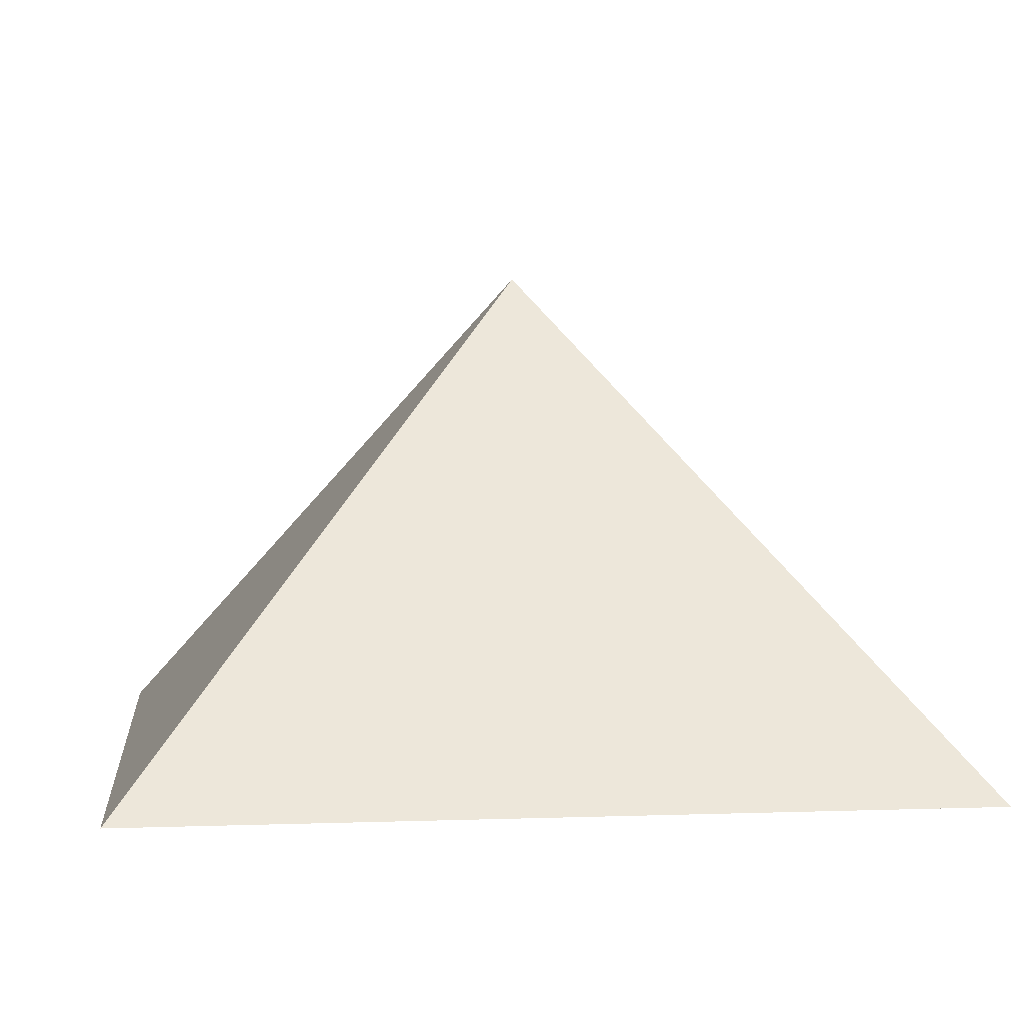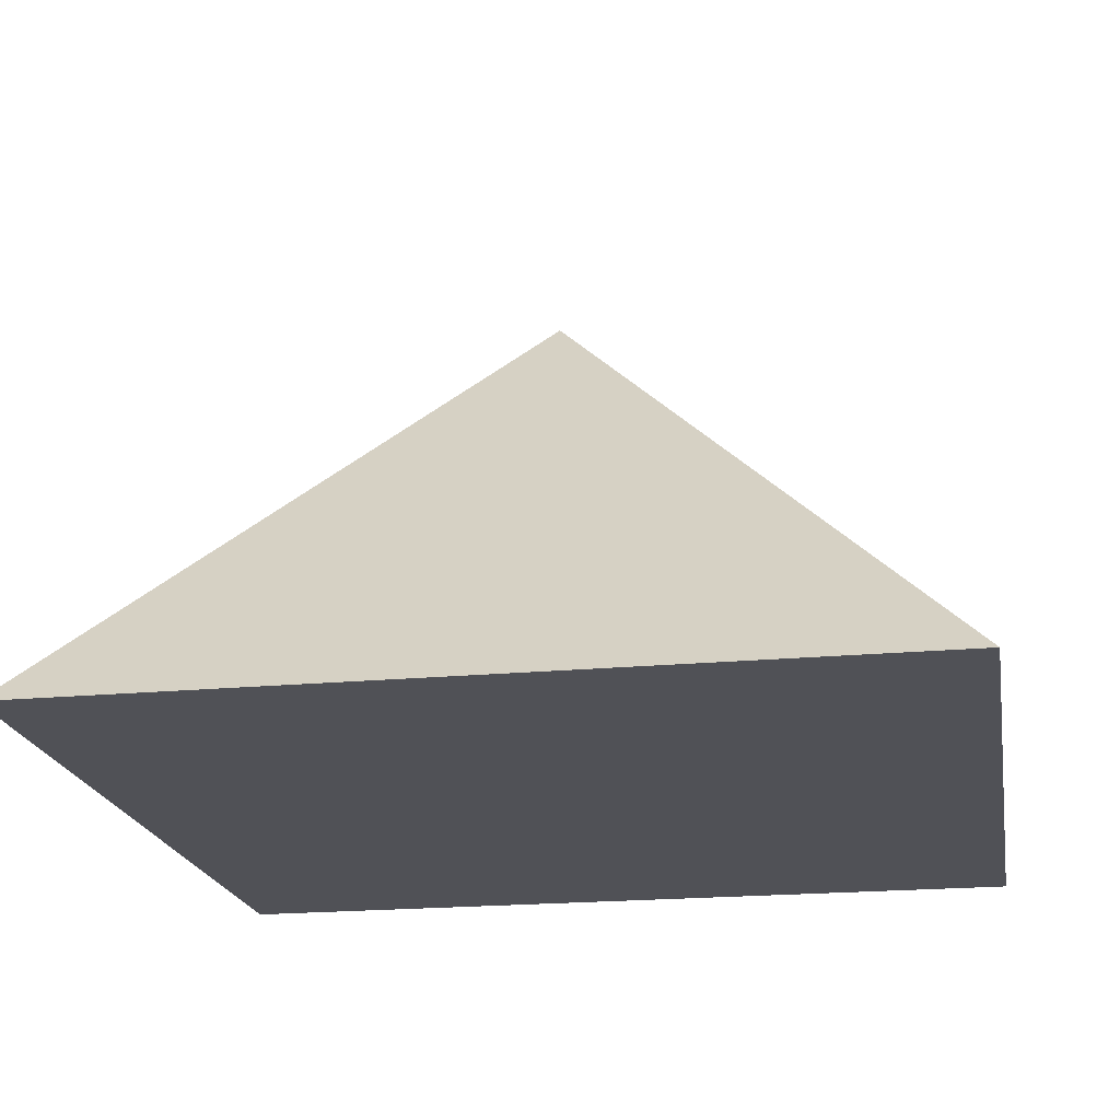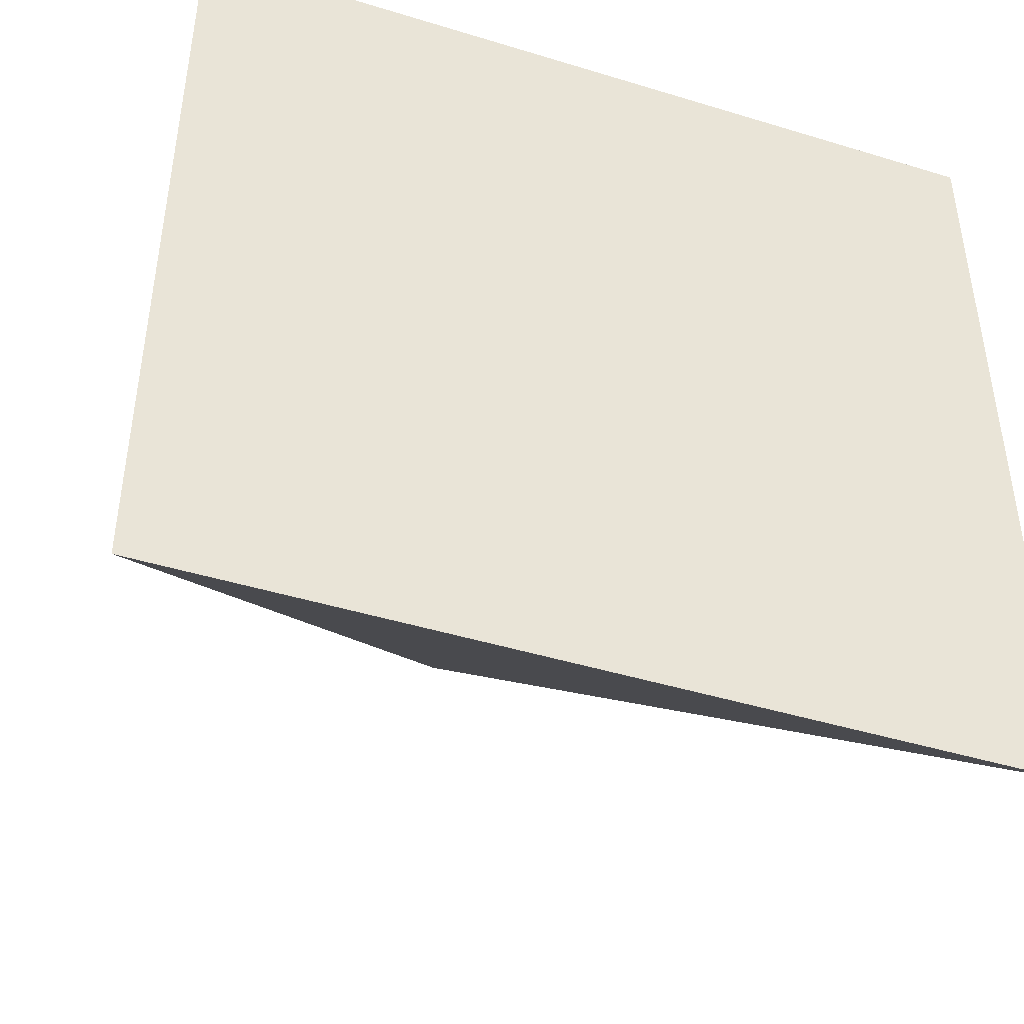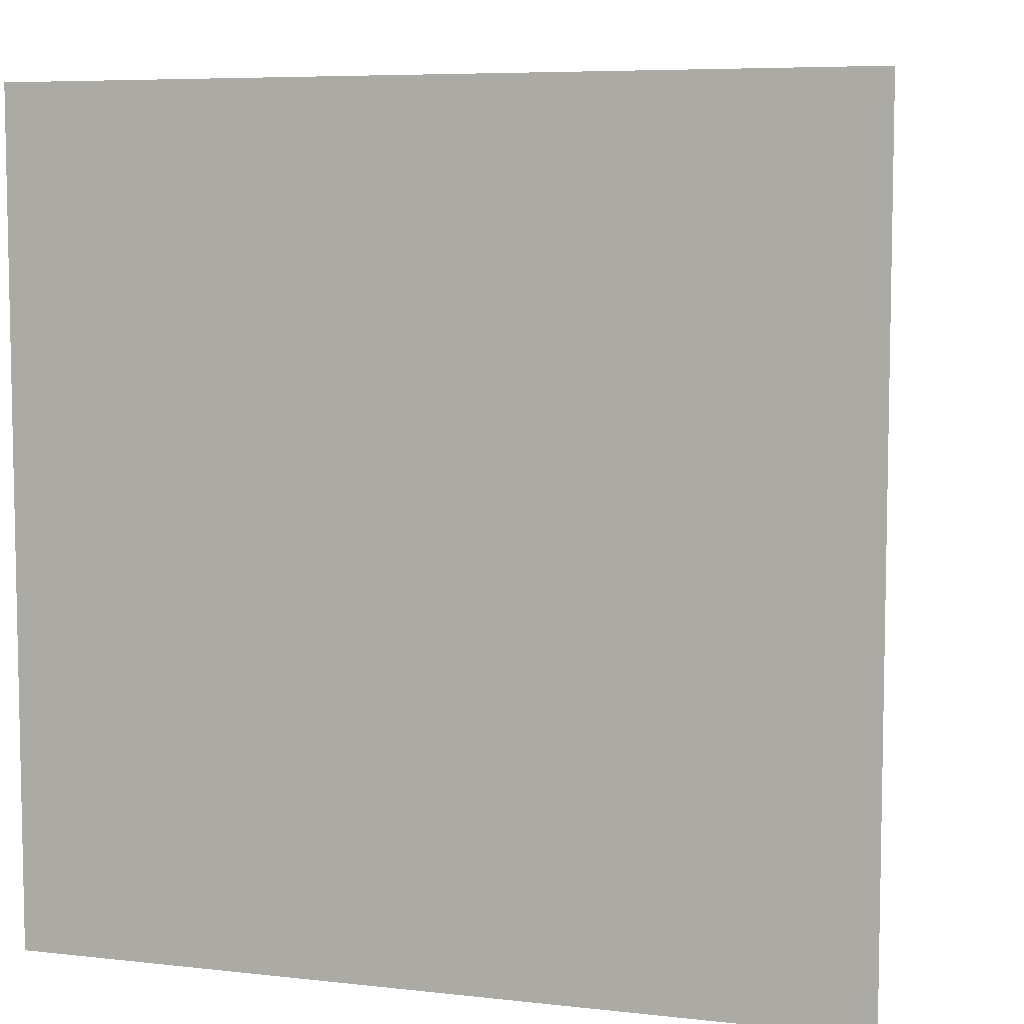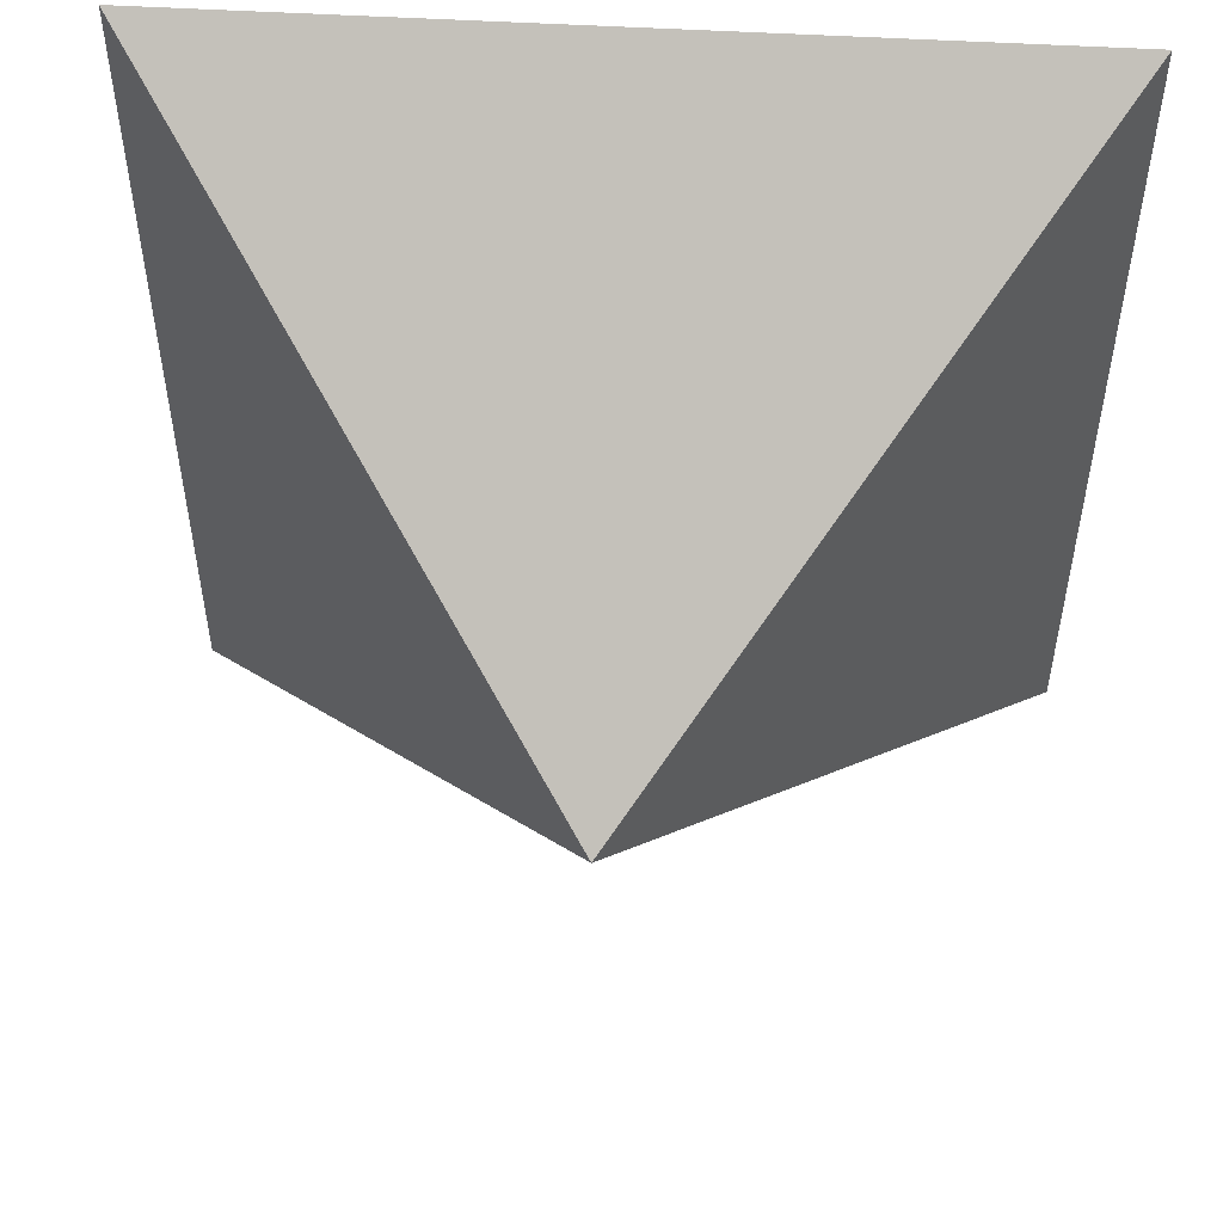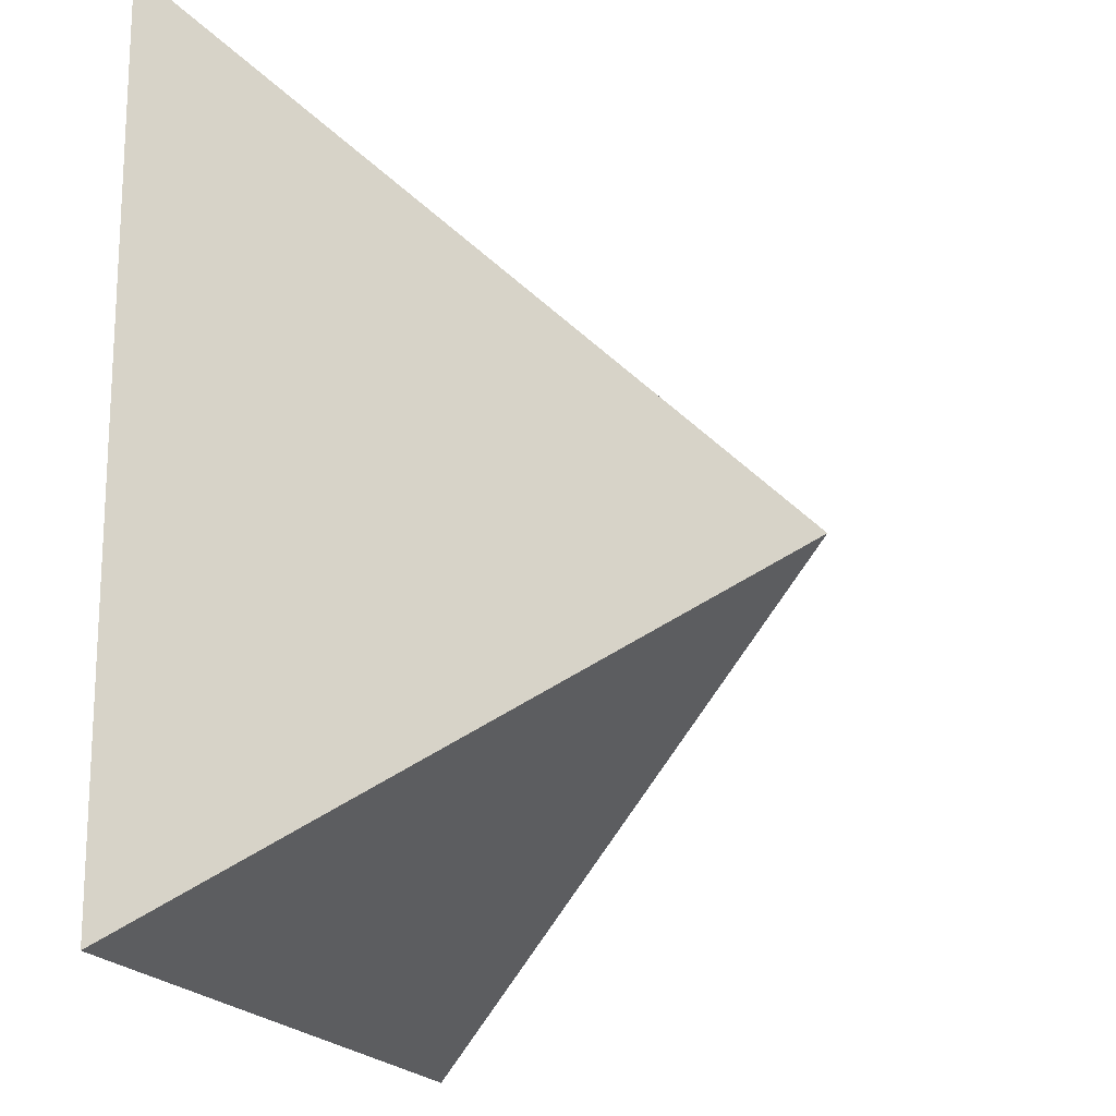
<metadata>
{"format":"obj","ext":"obj","renderer":"f3d","projection":"perspective","resolution":1024,"background":"white","views":[{"elev":3.8,"azim":-6.8,"up":"+Y"},{"elev":-20.3,"azim":-80.2,"up":"+Y"},{"elev":-44.7,"azim":-19.6,"up":"+Z"},{"elev":6.8,"azim":18.2,"up":"+Z"},{"elev":52.1,"azim":-176.4,"up":"+Z"},{"elev":-18.0,"azim":106.6,"up":"+Z"}]}
</metadata>
<code>
v 0 1.5 0
v -1.25 0 -1.25
v 1.25 0 -1.25
v 1.25 0 1.25
v -1.25 0 1.25
f 1 2 3
f 1 3 4
f 1 4 5
f 1 5 2
f 2 3 4
f 2 4 5

</code>
